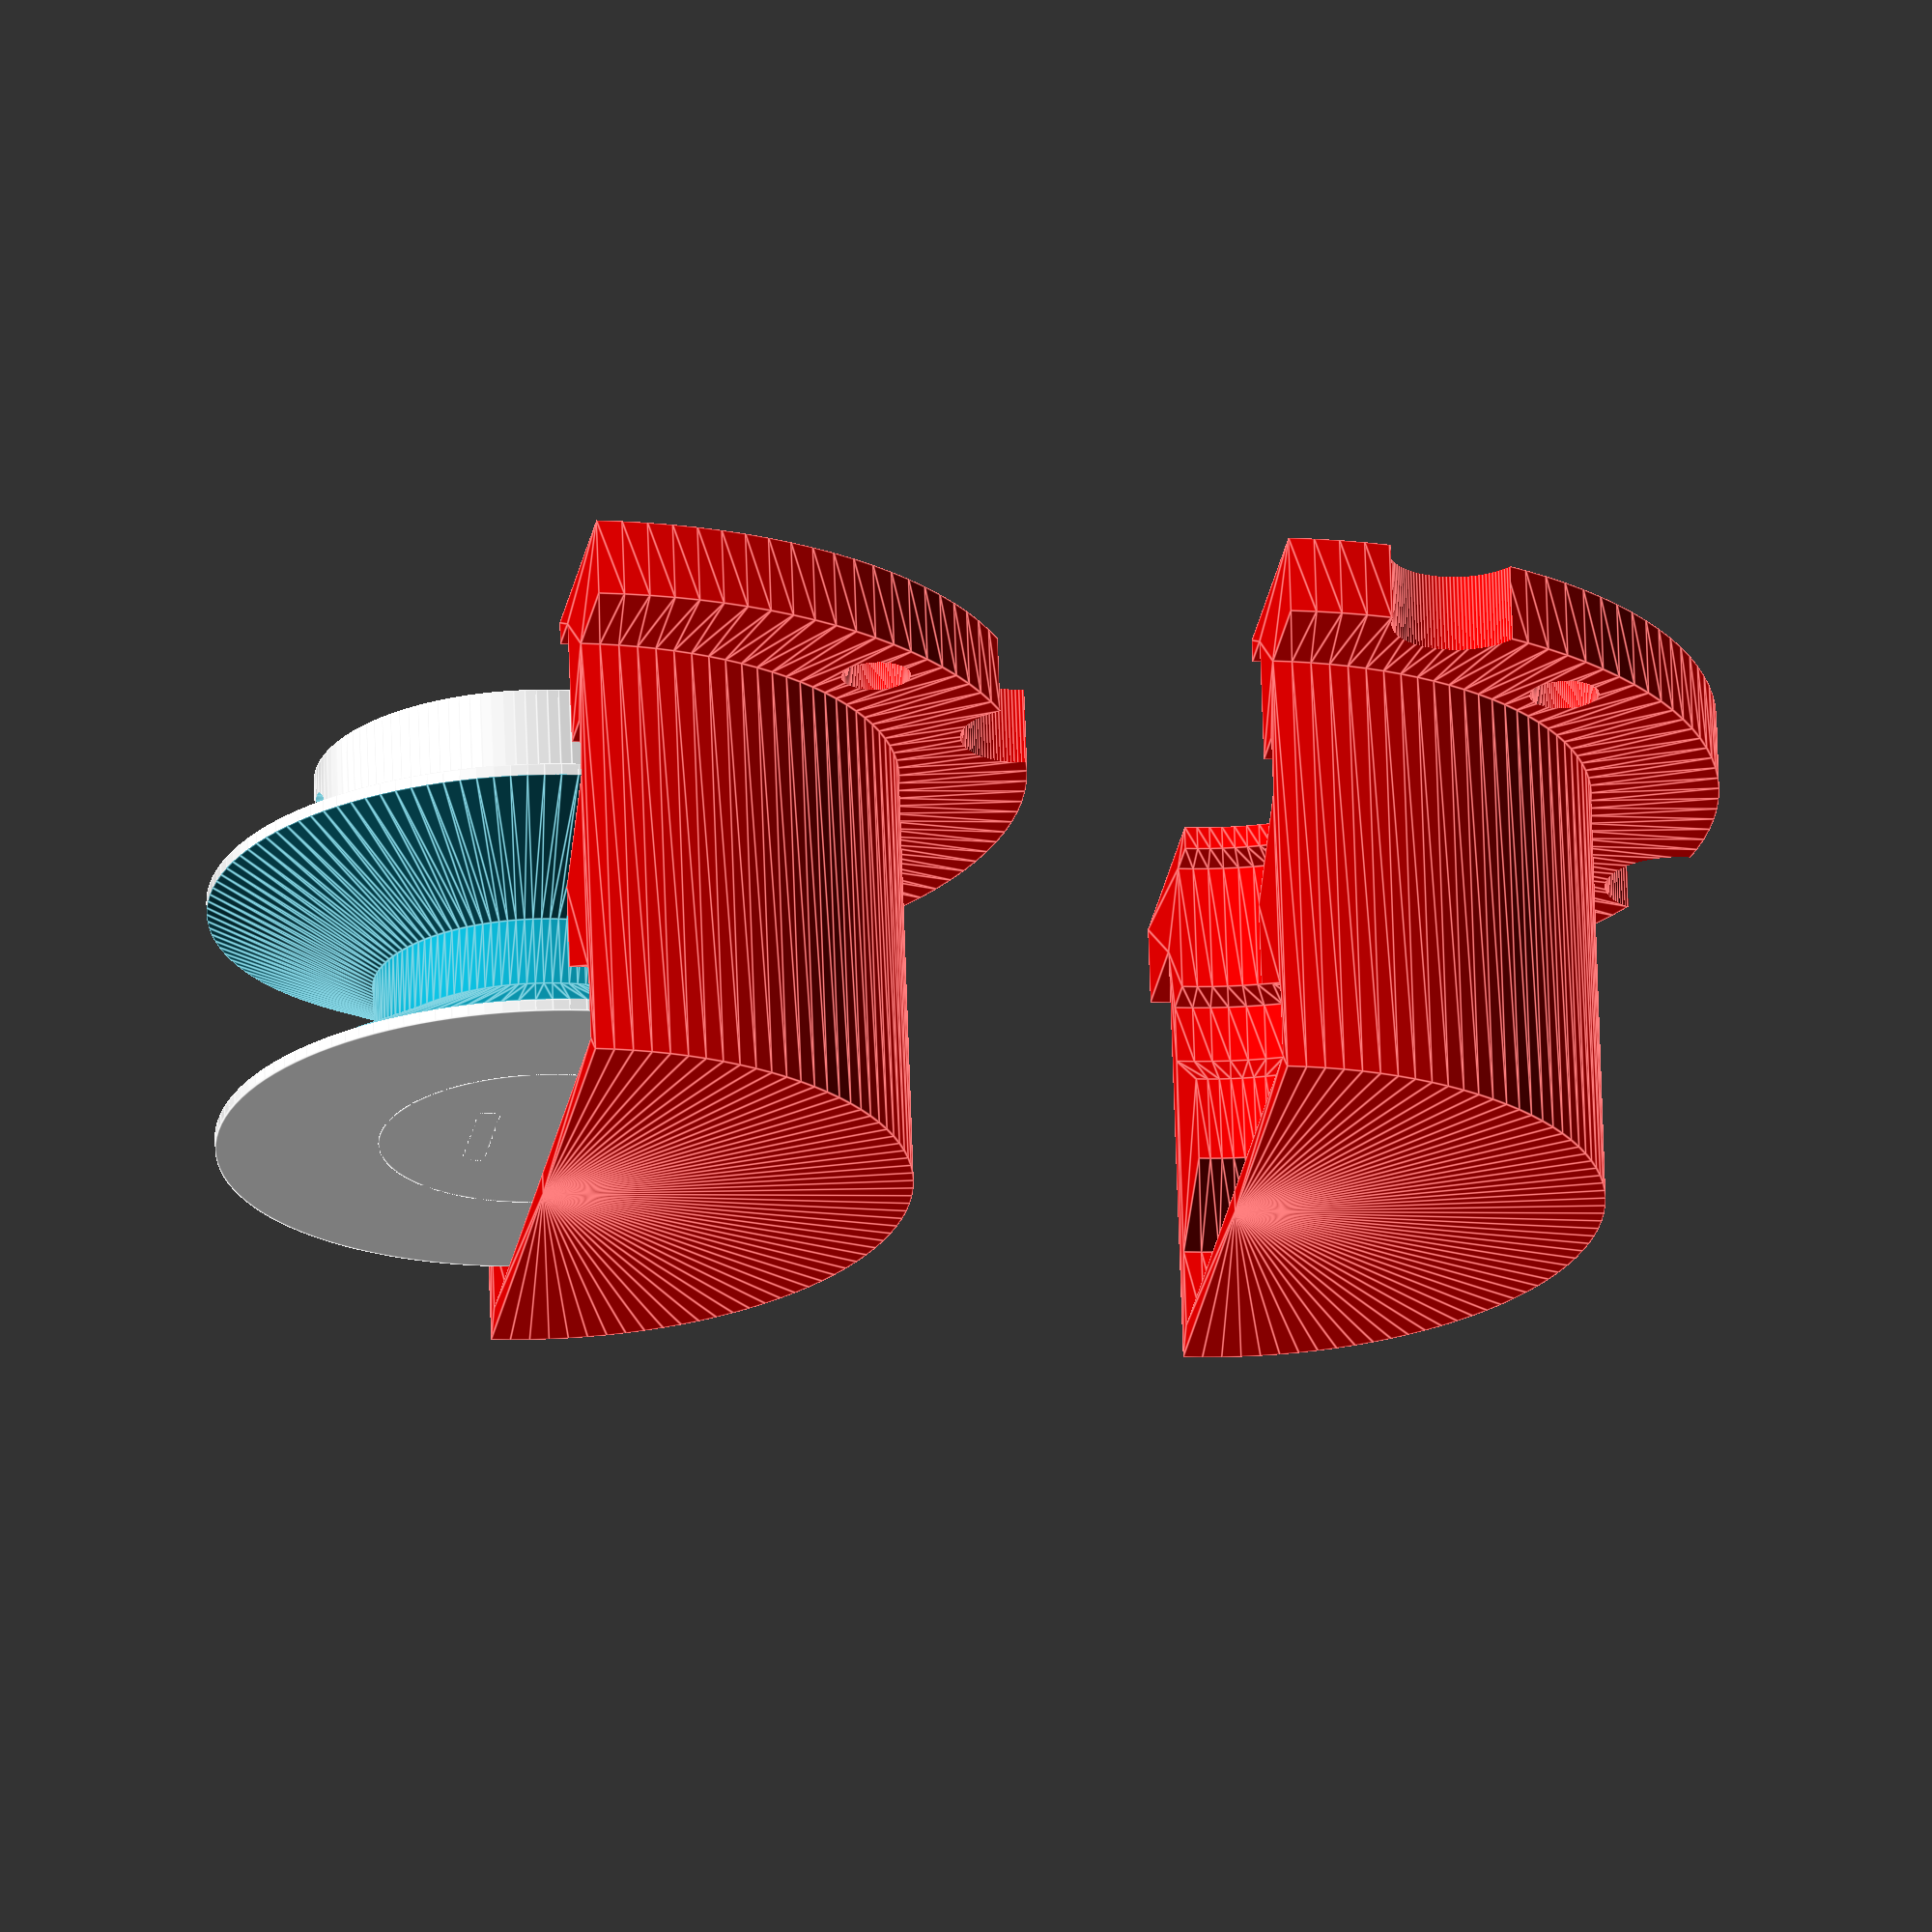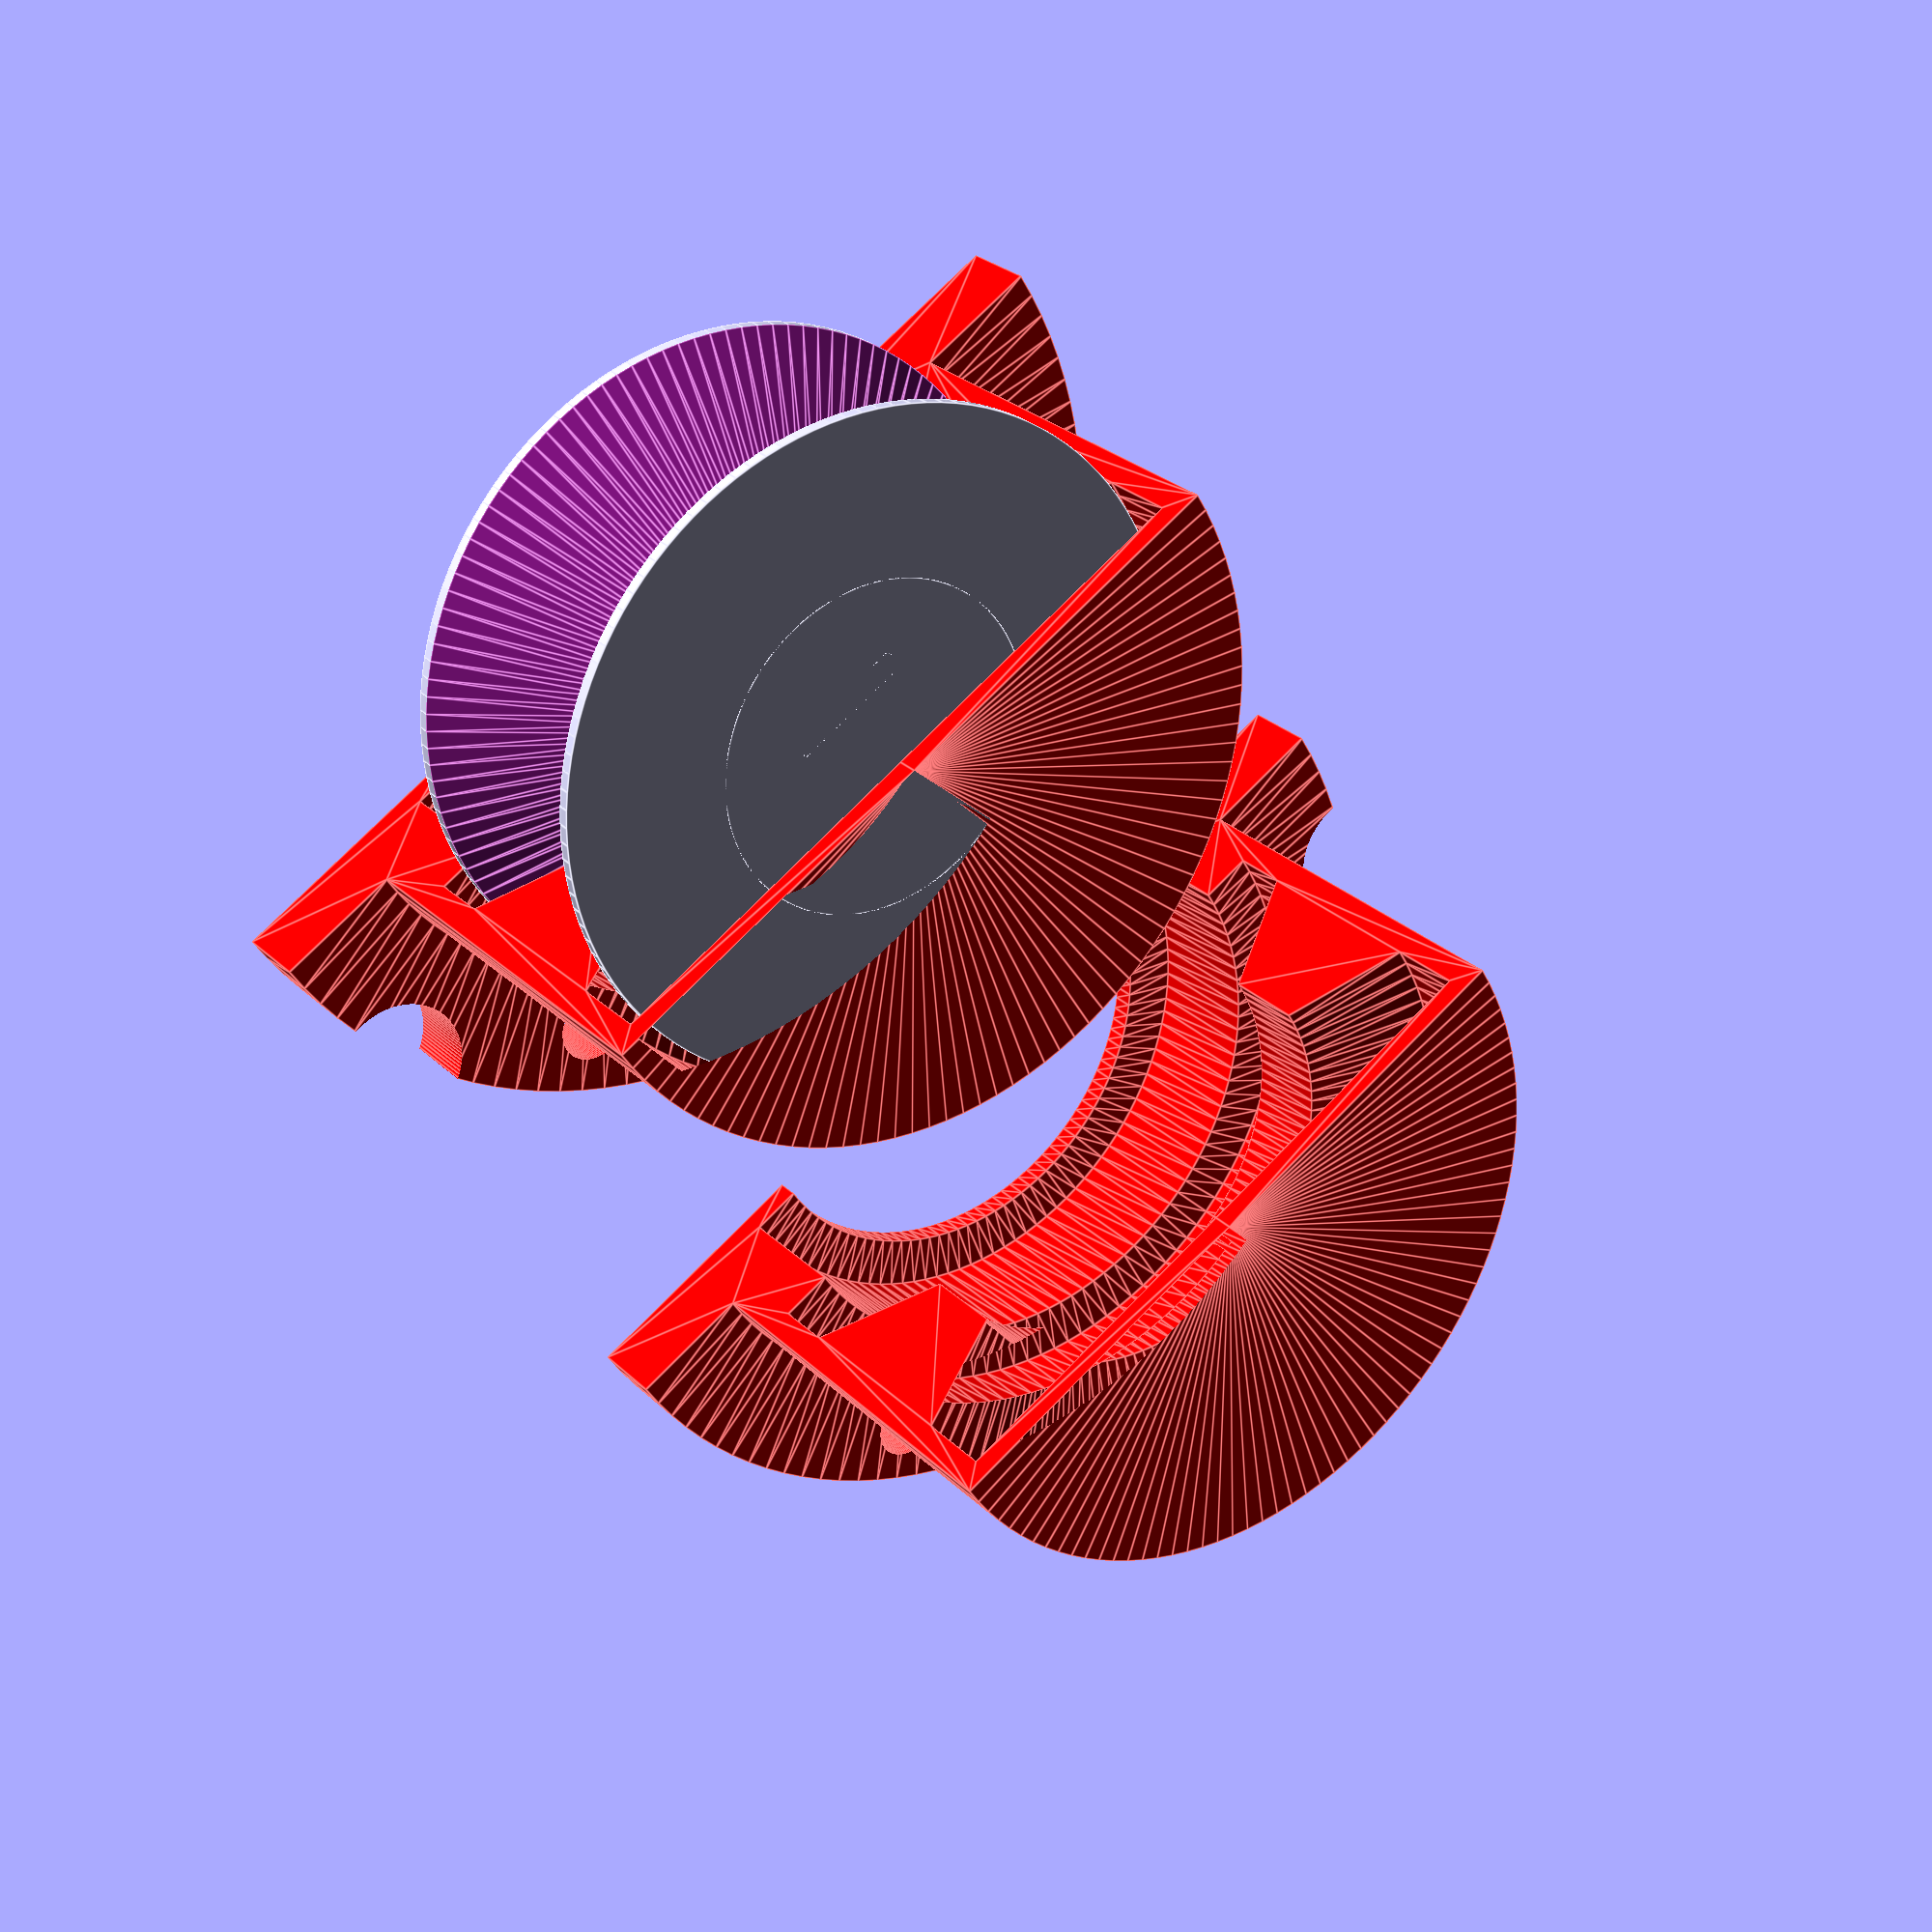
<openscad>
$fa=3;
$fs=0.05;
p = 0.01;
p2 = 2*p;

use_nut = true;
use_nut_hex = false;
add_hole_for_wire = false;

pulley_h = 11.5; //height of spindle
pulley_r = 14; //outer radius

ramp_flat_r = 7; //INFO: this is the diameter of the pully
ramp_r = pulley_r;
ramp_h_offset = 1;
ramp_flat_width = 3.0; //width of the area for the wire
ramp_h = pulley_h - ramp_h_offset;
ramp_poly = [[ramp_r + p,0],
             [ramp_r + p, ramp_h],
             [ramp_flat_r, ramp_h/2+ramp_flat_width/2],
             [ramp_flat_r, ramp_h/2-ramp_flat_width/2]];
             //trapezoid that gets rotation-extruded and subtracted from the pulley cylinder

echo(ramp_flat_r);
echo("u=", 2 * ramp_flat_r * PI);

fix_h = 5.5;
fix_r = 9.2;

hole_h = pulley_h + fix_h;
hole_d = 5.2;
hole_cut = 0.5;

hole_screw_h = fix_r;
hole_screw_d = 3;

nut_h = 2.5;
nut_d = 6.2;
nut_h_in = (fix_r - hole_d/2)/2 + nut_h/2;
nut_sq_m = 2;
nut_sq_s = 5.6;

rope_hole_r = 0.4;

//hull
h_w = 1;
h_p = 0.4; //spacing between pulley and hull
h_wp = h_w + h_p;
h_r_inner = fix_r + 1;
h_r_outer = pulley_r + h_wp + 0.5;
h_bottom_extra = 0.0;
h_h1 = pulley_h + 2*h_wp + 3*h_p + 0.5;
//h_screw_length = 8+2;
h_h2 = pulley_h + fix_h + 2.5; echo("h_h2", h_h2);
h_wire_distance = 1.5;
h_ramp_outer = h_w + 2*h_p + ramp_h_offset/2;
h_ramp_inner = h_w + 2*h_p + ramp_h_offset;
r_screw_top = 5.5;
h_w_extra = 0.8;

hull_poly = [[0, -h_w_extra], 
             [h_r_outer, -h_w_extra], 
             [h_r_outer, h_h2 - 1.4],
             [h_r_outer + r_screw_top, h_h2 - 1.4],
             [h_r_outer + r_screw_top, h_h2 + h_w + 1],
             [h_r_inner, h_h2 + h_w + 1],
             [h_r_inner, h_h2 + 1],
             [h_r_inner+2.2, h_h2 + 1],
             [h_r_inner+2.2, h_h1 - h_w],
             [pulley_r + h_p + 0.3, h_h1 - h_w],
             [pulley_r + h_p + 0.3, h_h1 - h_ramp_outer - 3*h_p],
             [ramp_flat_r + h_wire_distance+1, ramp_h/2+ramp_flat_width+1.2],
             [ramp_flat_r + h_wire_distance+1, ramp_h/2+0.5],
             [pulley_r + h_p + 0.3, h_ramp_outer + 2*h_p + 0.5],
             [pulley_r + h_p + 0.3, h_w - h_w_extra],
             [0, h_w - h_w_extra]
            ];

module hole(h, d) {
    cylinder(h+p2, d=d, center=true);
}

module hull(hullOnLeft=true) {
    echo(h_r_outer + r_screw_top/2);
    hull_angle = 180;
    difference() {        
        translate([0, 0, -h_wp-h_p])
        rotate_extrude(angle=hull_angle)
        polygon(hull_poly);       
        // - (hullOnLeft ? 0.0 : 0.2): is an empiric value to fit the motor bracket
        rotate([0, 0, hull_angle/4*1])
        translate([h_r_outer + r_screw_top/2 - (hullOnLeft ? 0.0 : 0.2), 0, h_h2])
        hole(8, 3);
        rotate([0, 0, hull_angle/4*3])
        translate([h_r_outer + r_screw_top/2 - (hullOnLeft ? 0.2 : 0.0), 0, h_h2])
        hole(8, 3);
        motor_hole_distance_from_center = 31 * sqrt(2) / 2;
        //holes in motor mount have to be left out
        rotate([0, 0, hullOnLeft ? -20 : 20]) {
            for (i = [0:3]) {
                //(i == 1 ? 2 : 0) * (hullOnLeft ? +1 : -1): is an empiric value to fit the motor bracket
                rotate([0, 0, i*90 + (i == 1 ? 0.8 : 0) * (hullOnLeft ? +1 : -1)])
                translate([motor_hole_distance_from_center, 0, h_h2])
                hole(8, r_screw_top+0.5);
            }
        }
    }
}

module pulley() {
    difference() {
        union() {
            difference() {
                translate([0, 0, pulley_h/2])
                cylinder(pulley_h, r=pulley_r, center=true);
                        
                translate([0, 0, ramp_h_offset/2])
                rotate_extrude(angle=360)
                polygon(ramp_poly);
            }

            difference() {
                //fix on top
                translate([0, 0, pulley_h + fix_h/2])
                cylinder(fix_h, r=fix_r, center=true);
                                
                if (use_nut) {
                    if (use_nut_hex) {
                        translate([0, -nut_h/2-nut_h_in, pulley_h + fix_h/2 + nut_d/2])
                        cube([nut_d, nut_h, nut_d], center=true);
                        
                        translate([0, -nut_h/2-nut_h_in, pulley_h + fix_h/2])
                        rotate([90, 0, 0])
                        cylinder(nut_h, d=nut_d, center=true, $fn=4);
                    }
                    else {
                        translate([0, -nut_sq_m/2-nut_h_in, pulley_h + fix_h/2])
                        cube([nut_sq_s, nut_sq_m, nut_sq_s], center=true);
                        
                    }
                }
                //hole for screw
                translate([0, -(hole_screw_h/2), pulley_h + fix_h/2])
                rotate([90, 0, 0])
                cylinder(hole_screw_h+p, d=hole_screw_d, center=true);
            }
        }
        //hole for motor mount
        translate([0, 0, hole_h/2])
        cylinder(hole_h+p2, d=hole_d, center=true);
        //INFO: hard coded position
        if (add_hole_for_wire) {
            translate([0, -5, 0])
            rotate([42, 0, 0])
            cylinder(h=2*pulley_h+p2-2, r=rope_hole_r, center=true);
        }
    }
    //botom
    translate([0, 0, (pulley_h - ramp_h) / 2 / 2])
    cylinder((pulley_h - ramp_h) / 2, r=pulley_r, center=true);
    translate([0, 0, 0.5])
    cylinder(1, r=pulley_r/2, center=true);
    
    //D-shaft
    shaft_h = pulley_h + (fix_h - hole_screw_d)/2 - p;
    shaft_t = 0.5;
    translate([0, -hole_d/2, shaft_h/2])
    cube([hole_d, 2*shaft_t, shaft_h], center=true);
}

pulley();

color("red")
hull();

translate([0, 30, 0])
color("red")
hull(false);
</openscad>
<views>
elev=293.1 azim=261.9 roll=178.1 proj=o view=edges
elev=153.6 azim=32.3 roll=34.2 proj=p view=edges
</views>
